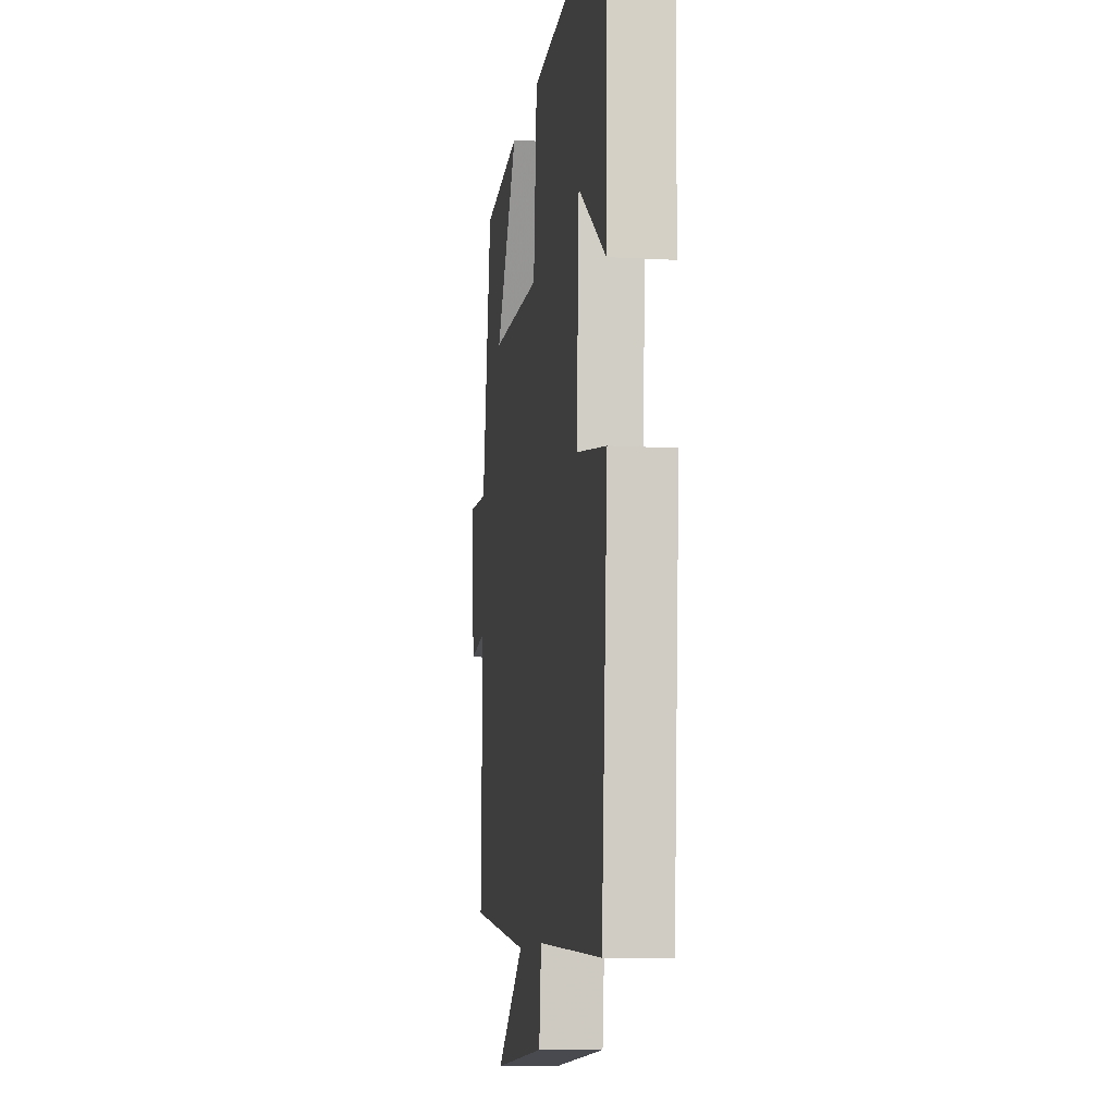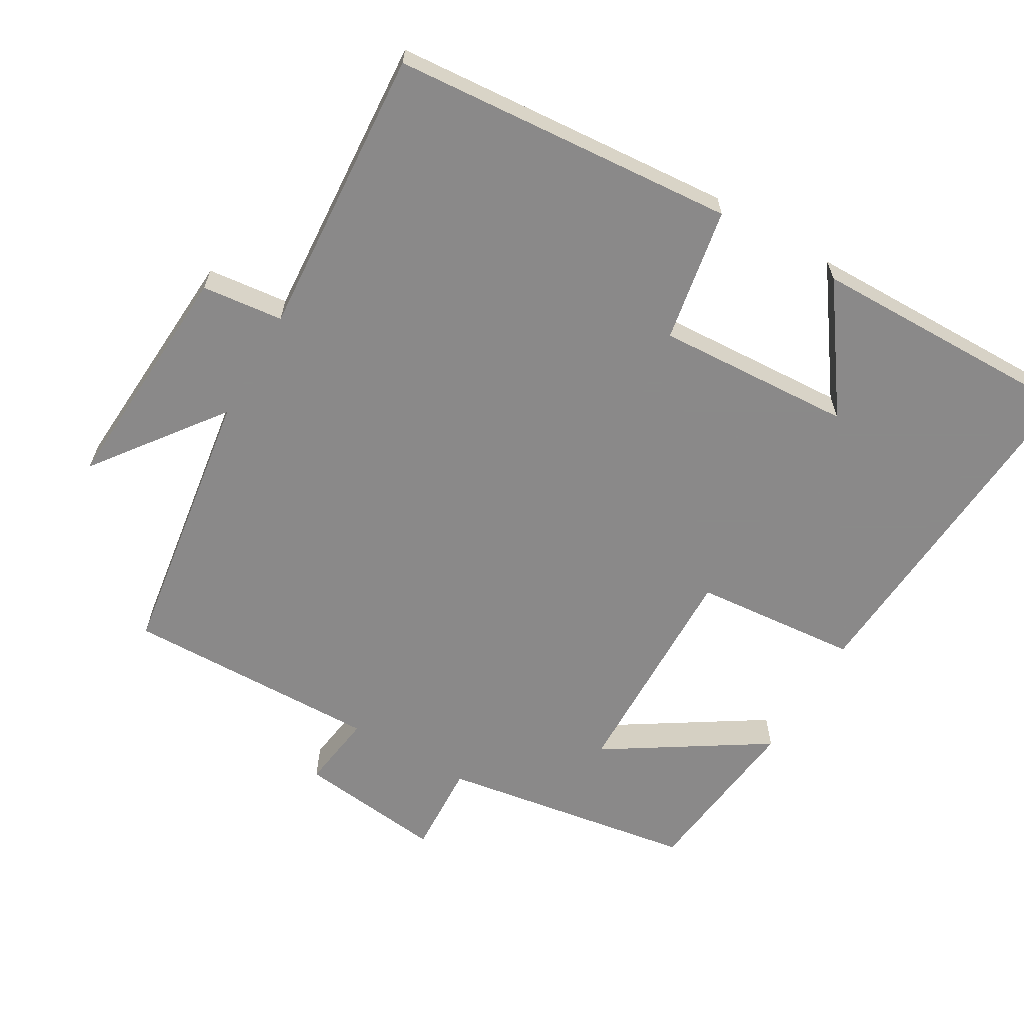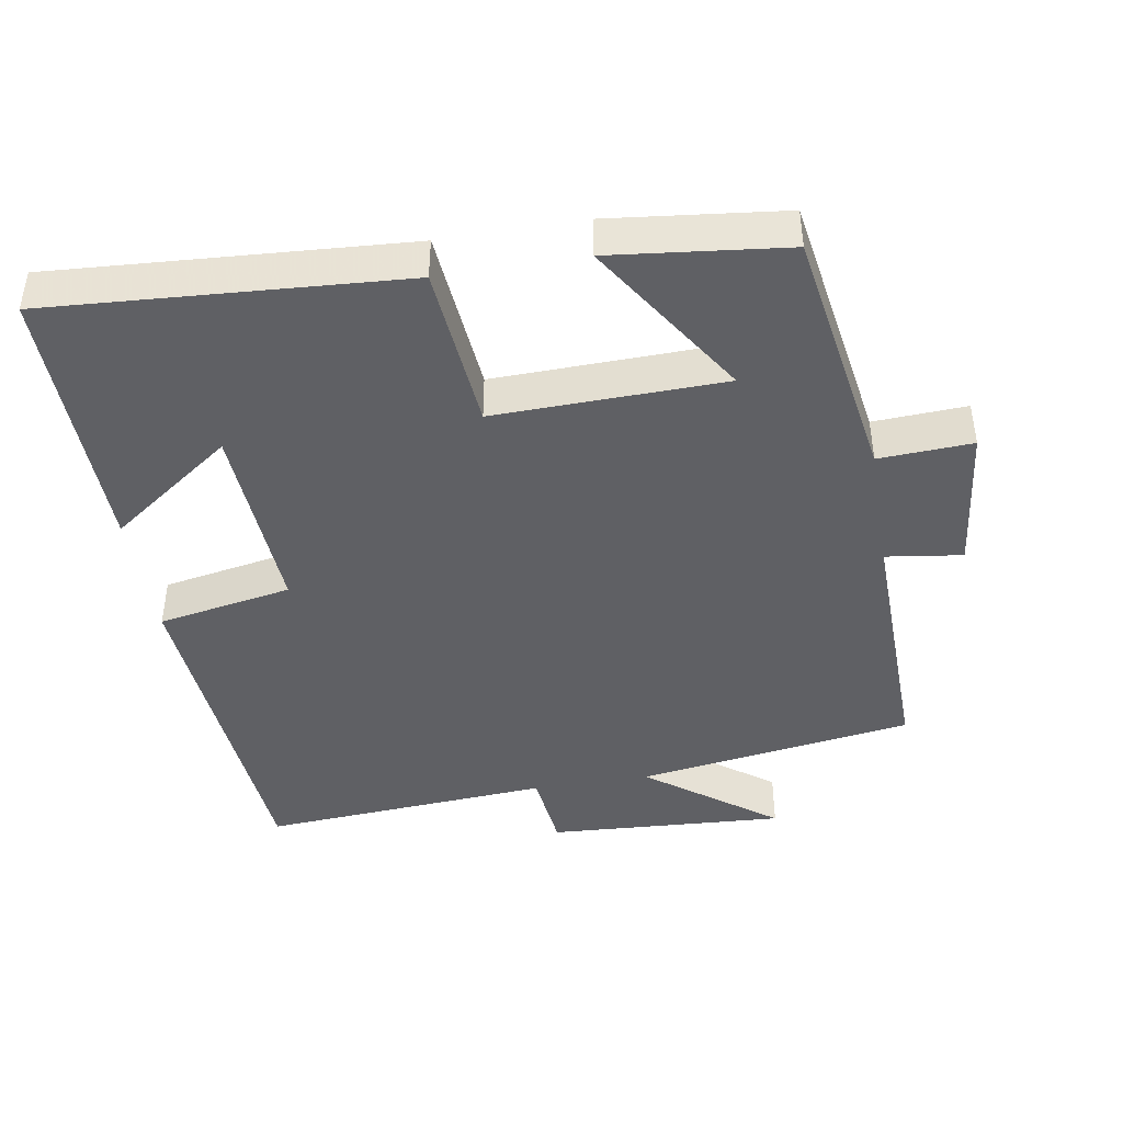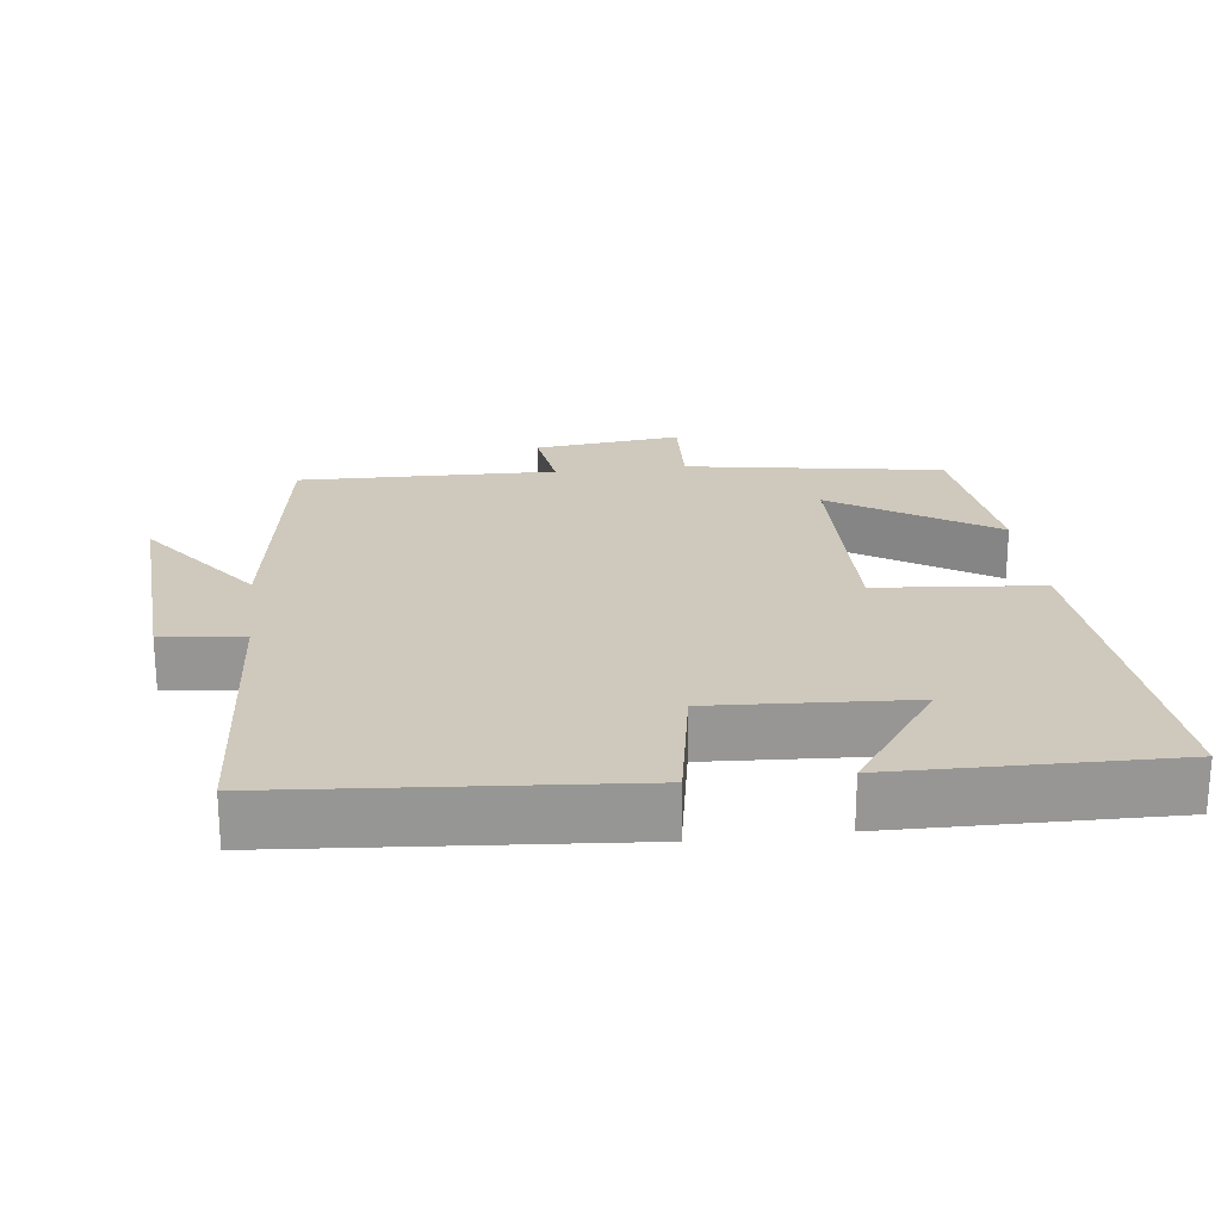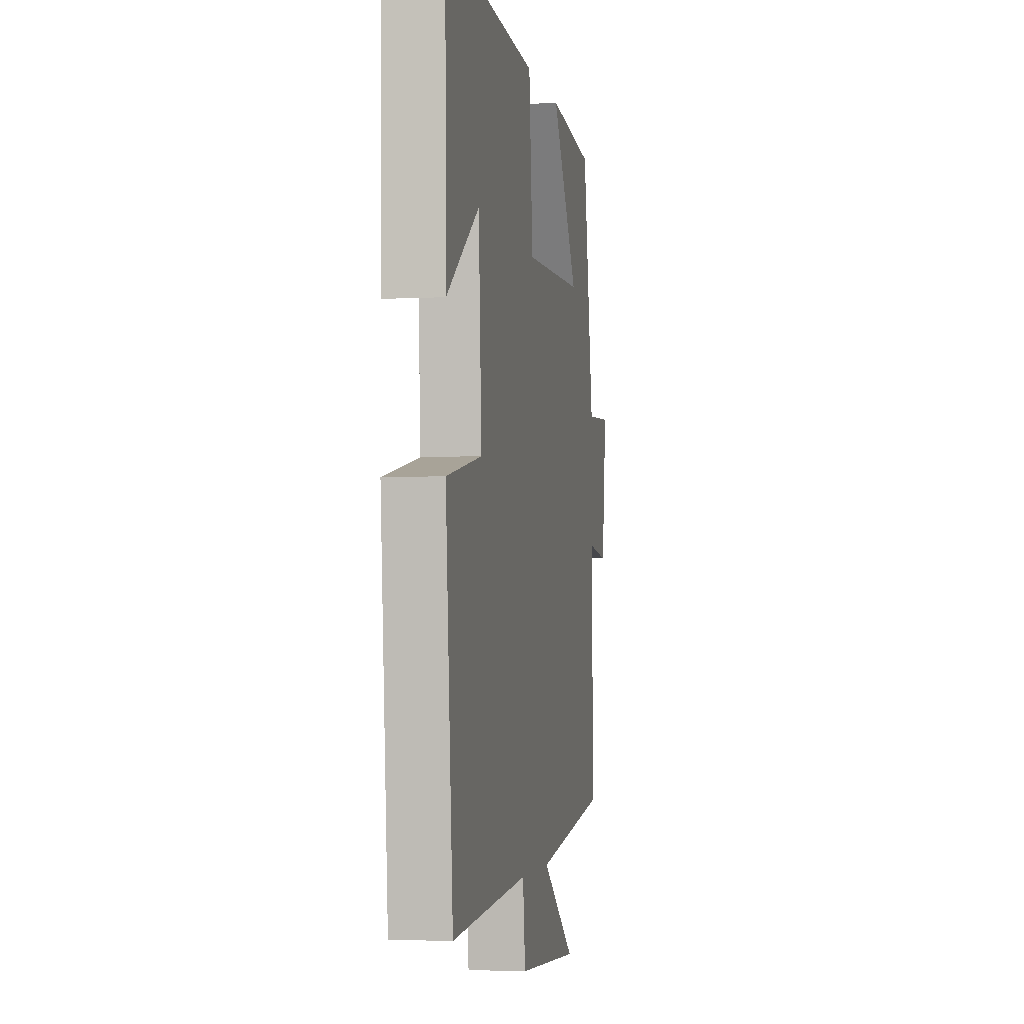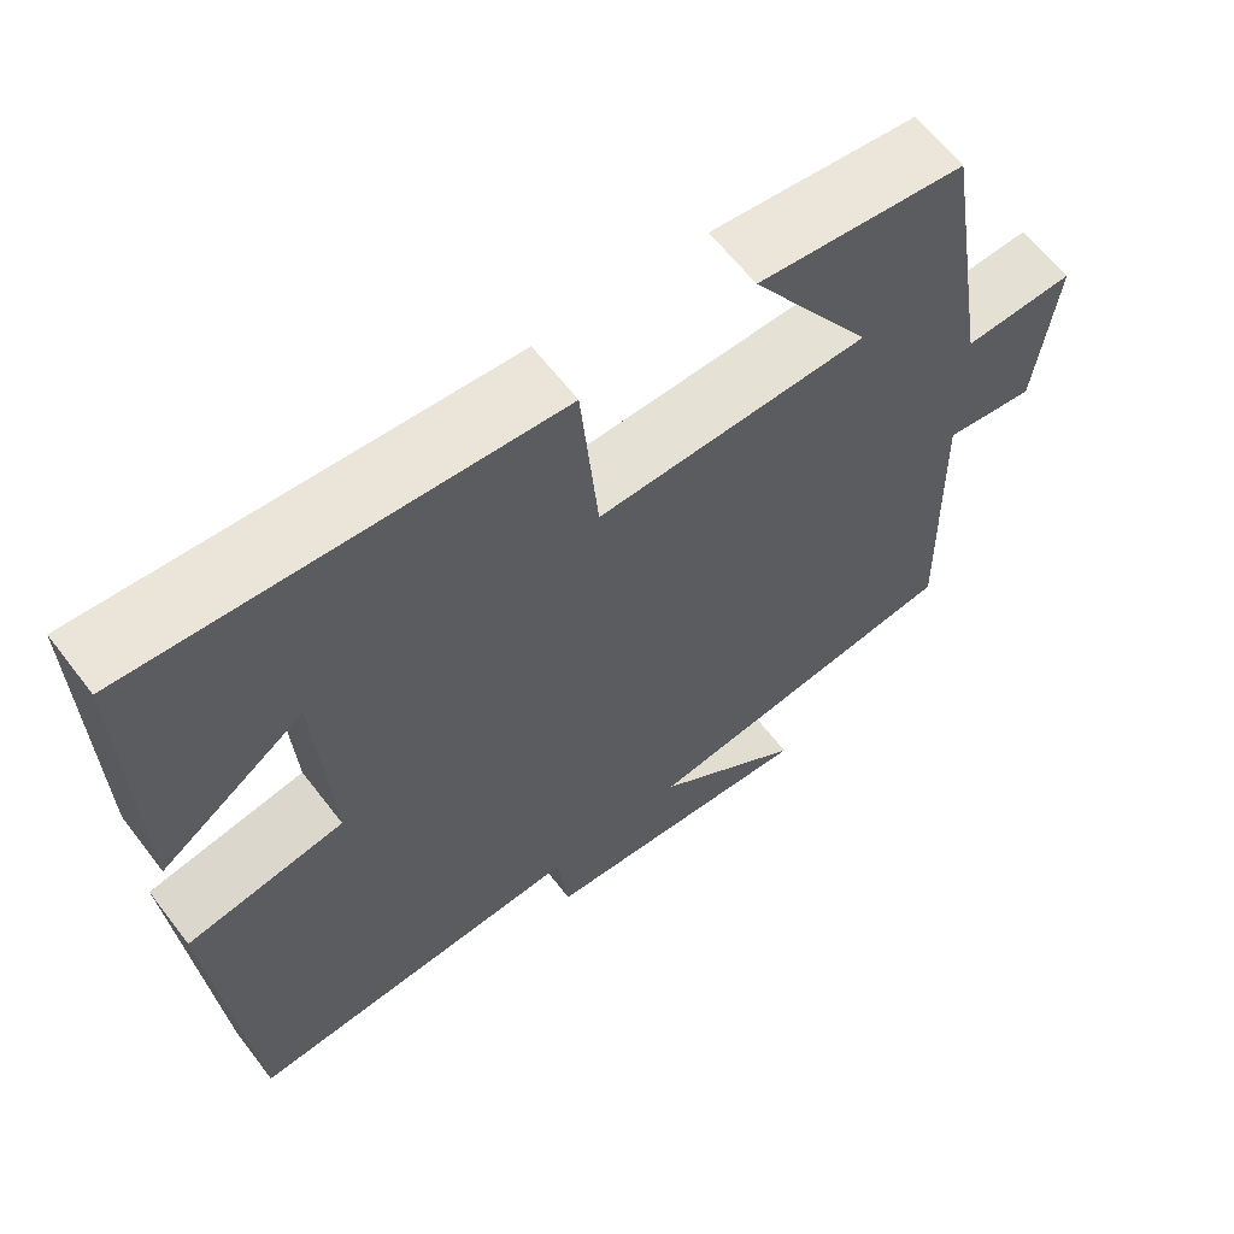
<metadata>
{"format":"obj","ext":"obj","renderer":"f3d","projection":"perspective","resolution":1024,"background":"white","views":[{"elev":-10.2,"azim":-98.4,"up":"+Z"},{"elev":-63.3,"azim":-120.4,"up":"+Y"},{"elev":-43.4,"azim":9.5,"up":"+Y"},{"elev":22.5,"azim":-96.9,"up":"+Y"},{"elev":-3.0,"azim":-79.4,"up":"+Z"},{"elev":62.7,"azim":-37.4,"up":"+Z"}]}
</metadata>
<code>
v -0.461 0.07 -0.529
v -0.5 0.07 -0.043
v -0.31 0.07 -0.008
v -0.326 0.07 0.27
v -0.5 0.07 0.145
v -0.506 0.07 0.533
v -0.006 0.07 0.5
v 0.015 0.07 0.266
v 0.339 0.07 0.274
v 0.194 0.07 0.5
v 0.441 0.07 0.472
v 0.5 0.07 0.109
v 0.632 0.07 0.116
v 0.608 0.07 -0.092
v 0.5 0.07 -0.077
v 0.508 0.07 -0.441
v 0.117 0.07 -0.5
v 0.298 0.07 -0.635
v -0.038 0.07 -0.615
v -0.051 0.07 -0.5
v -0.461 0 -0.529
v -0.5 0 -0.043
v -0.31 0 -0.008
v -0.326 0 0.27
v -0.5 0 0.145
v -0.506 0 0.533
v -0.006 0 0.5
v 0.015 0 0.266
v 0.339 0 0.274
v 0.194 0 0.5
v 0.441 0 0.472
v 0.5 0 0.109
v 0.632 0 0.116
v 0.608 0 -0.092
v 0.5 0 -0.077
v 0.508 0 -0.441
v 0.117 0 -0.5
v 0.298 0 -0.635
v -0.038 0 -0.615
v -0.051 0 -0.5
f 17 18 19 20
f 15 16 17 20
f 15 20 1 2
f 12 13 14 15
f 12 15 2 3
f 9 10 11 12
f 8 9 12 3
f 7 8 3 4
f 4 5 6 7
f 40 39 38 37
f 40 37 36 35
f 22 21 40 35
f 35 34 33 32
f 23 22 35 32
f 32 31 30 29
f 23 32 29 28
f 24 23 28 27
f 27 26 25 24
f 1 21 22 2
f 2 22 23 3
f 3 23 24 4
f 4 24 25 5
f 5 25 26 6
f 6 26 27 7
f 7 27 28 8
f 8 28 29 9
f 9 29 30 10
f 10 30 31 11
f 11 31 32 12
f 12 32 33 13
f 13 33 34 14
f 14 34 35 15
f 15 35 36 16
f 16 36 37 17
f 17 37 38 18
f 18 38 39 19
f 19 39 40 20
f 20 40 21 1

</code>
